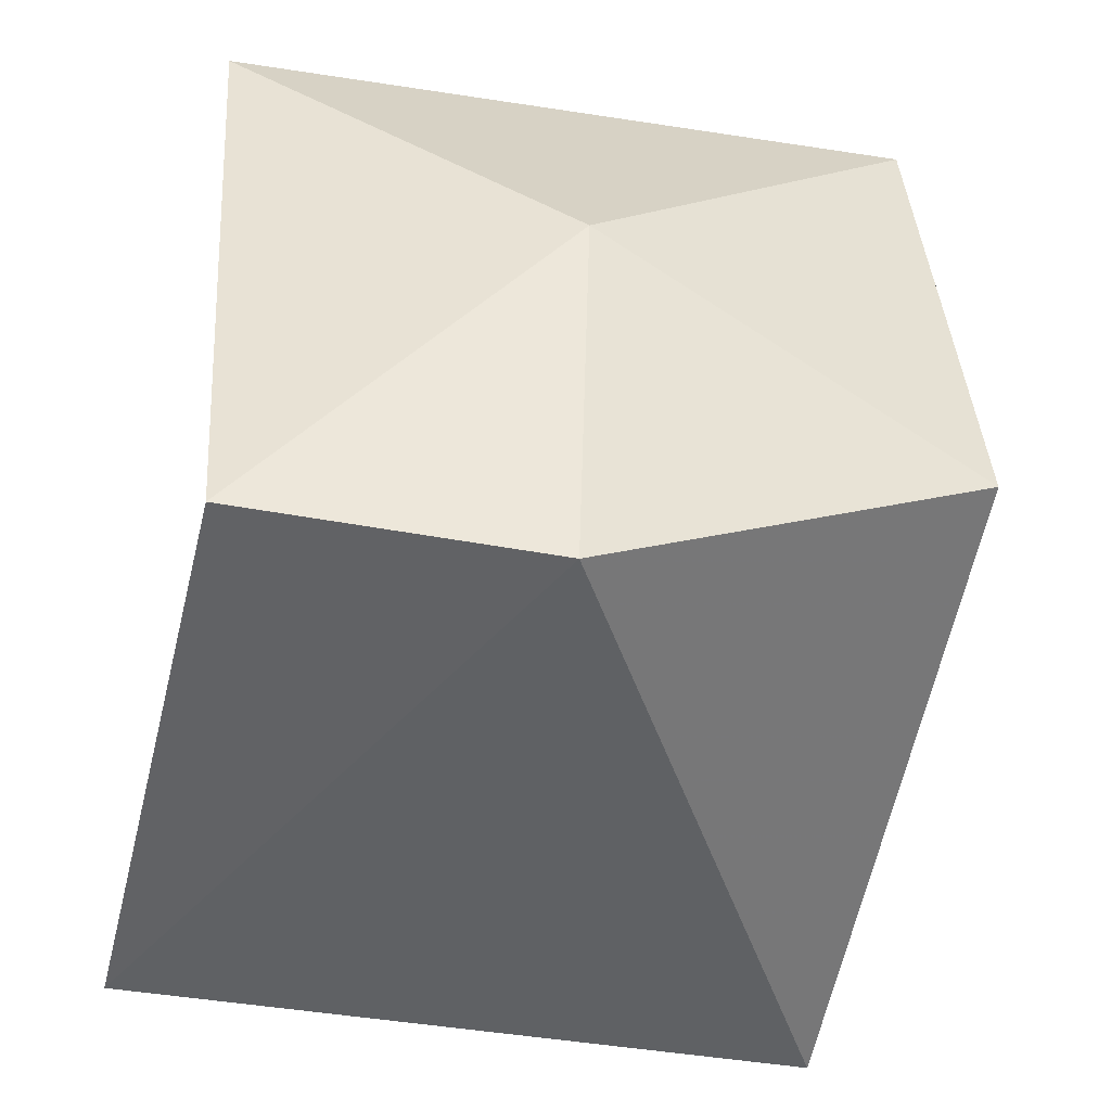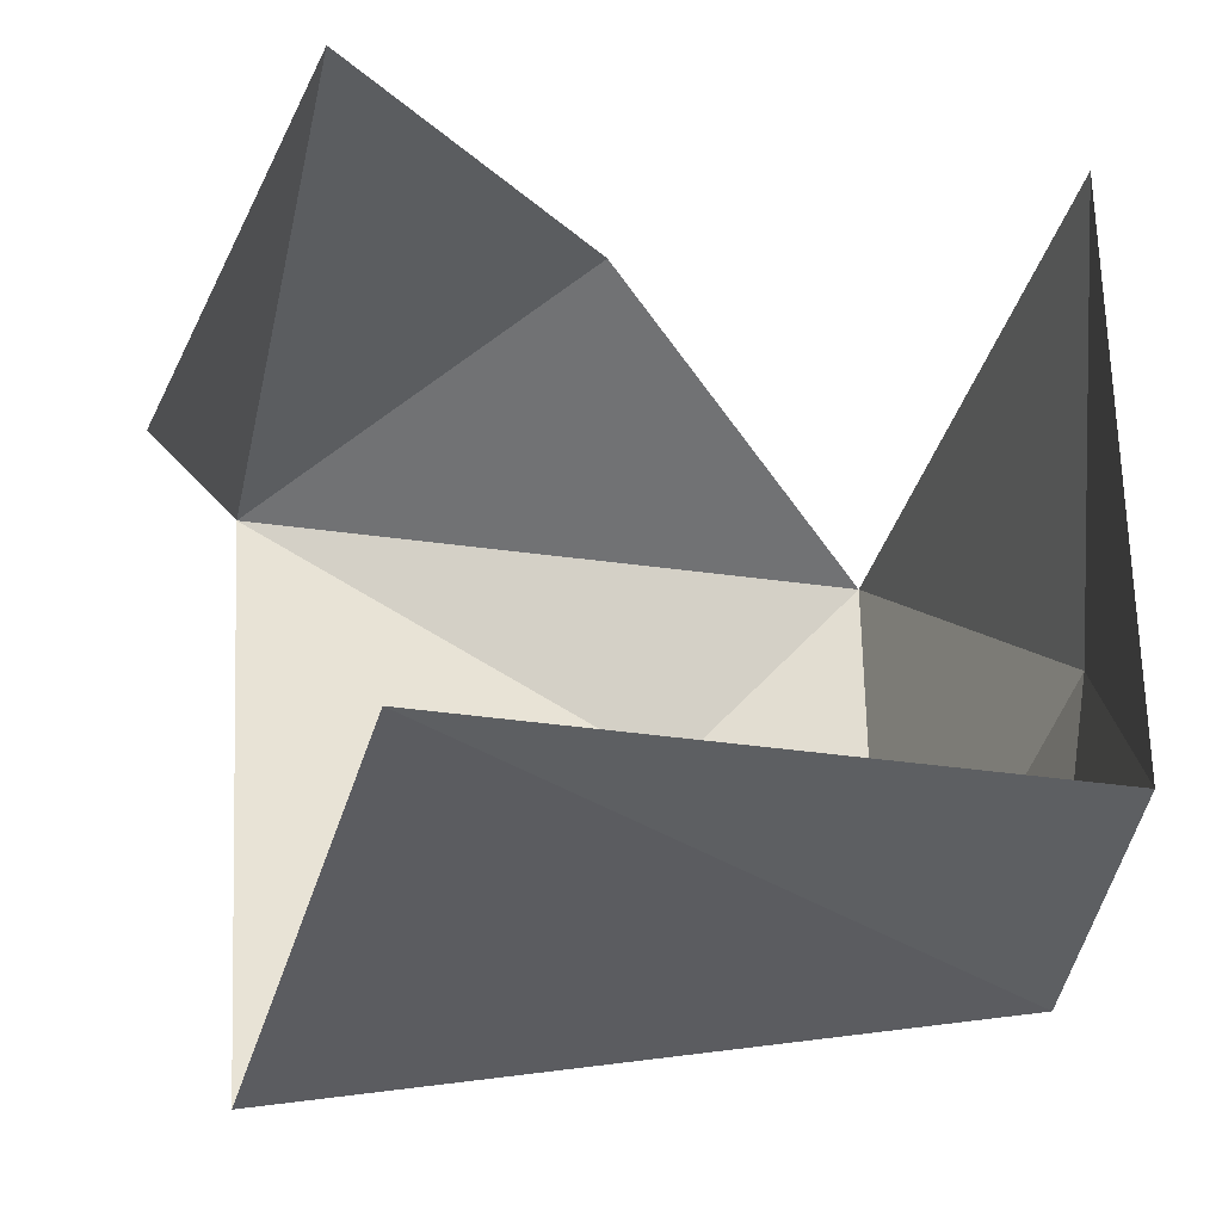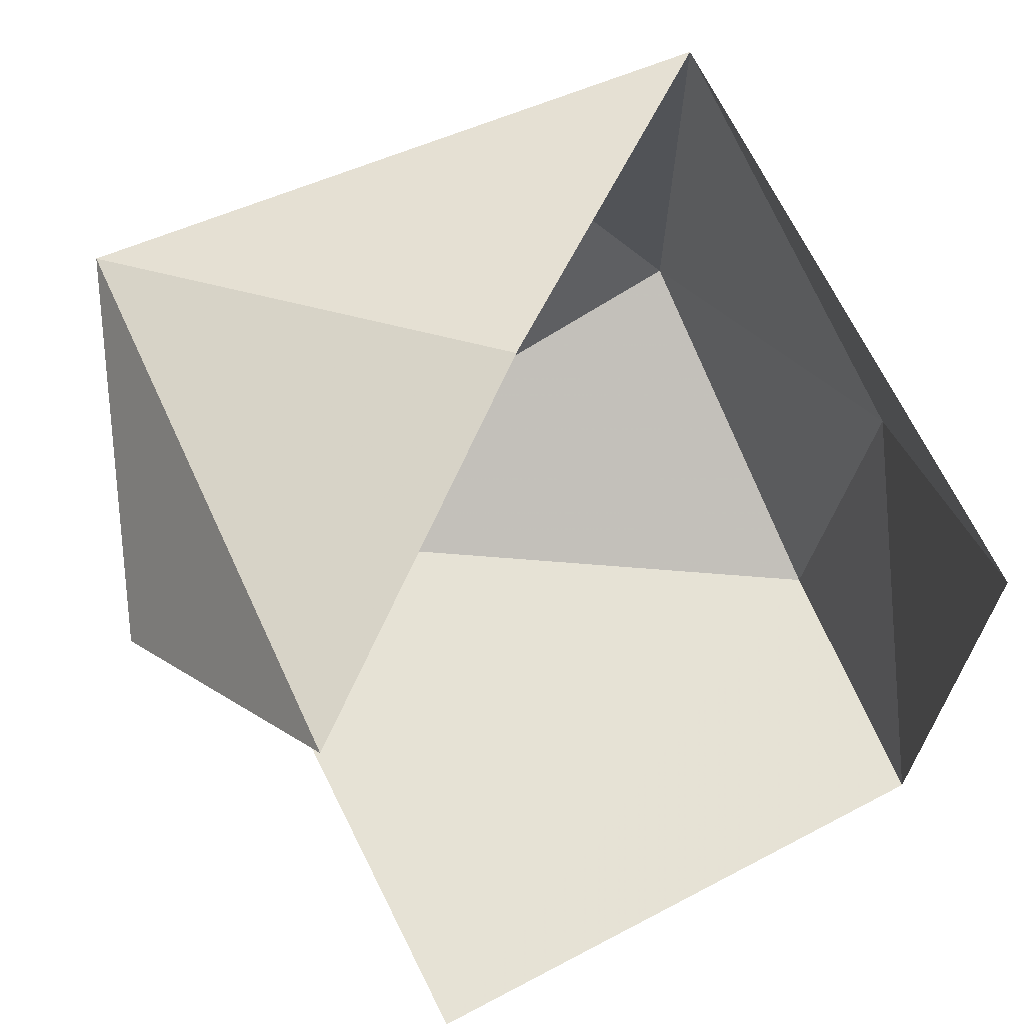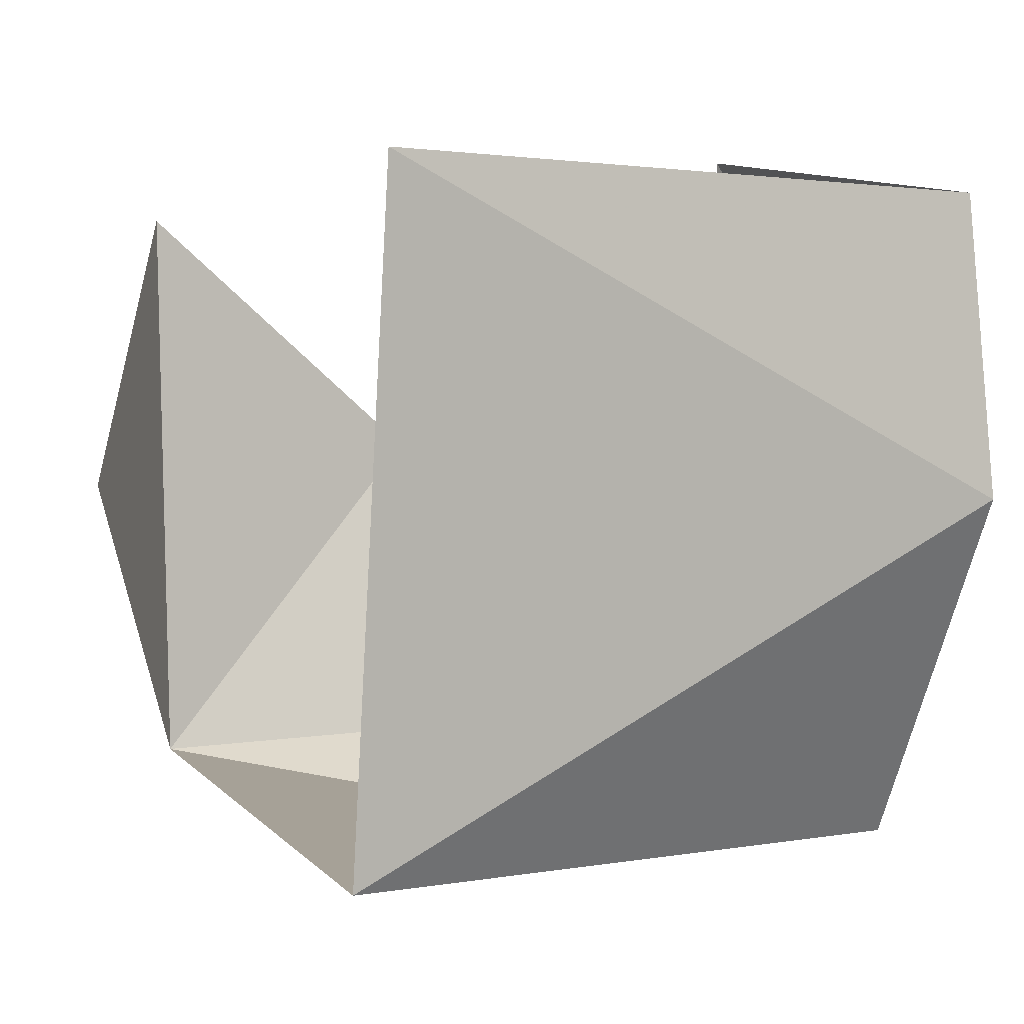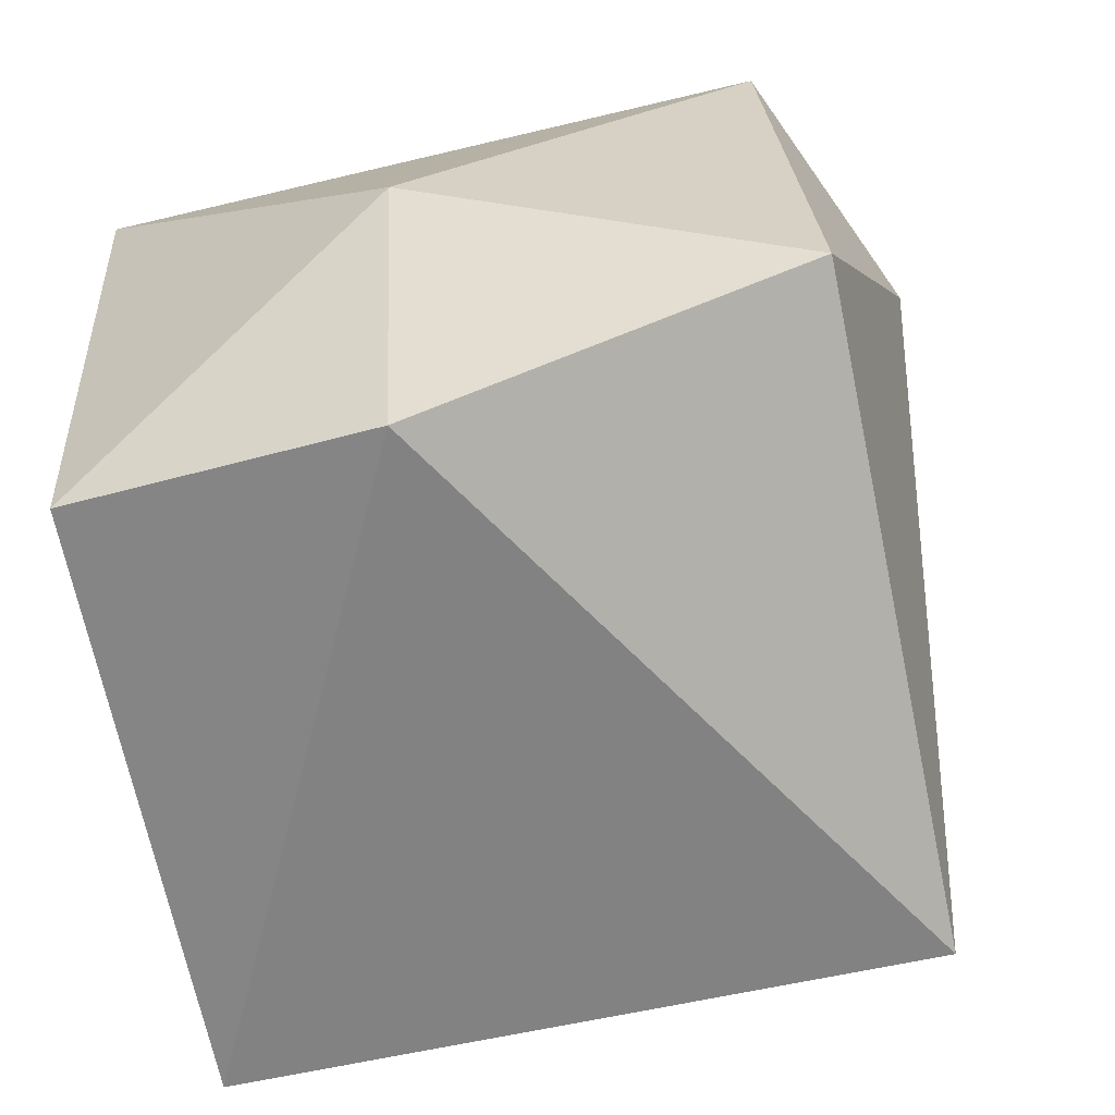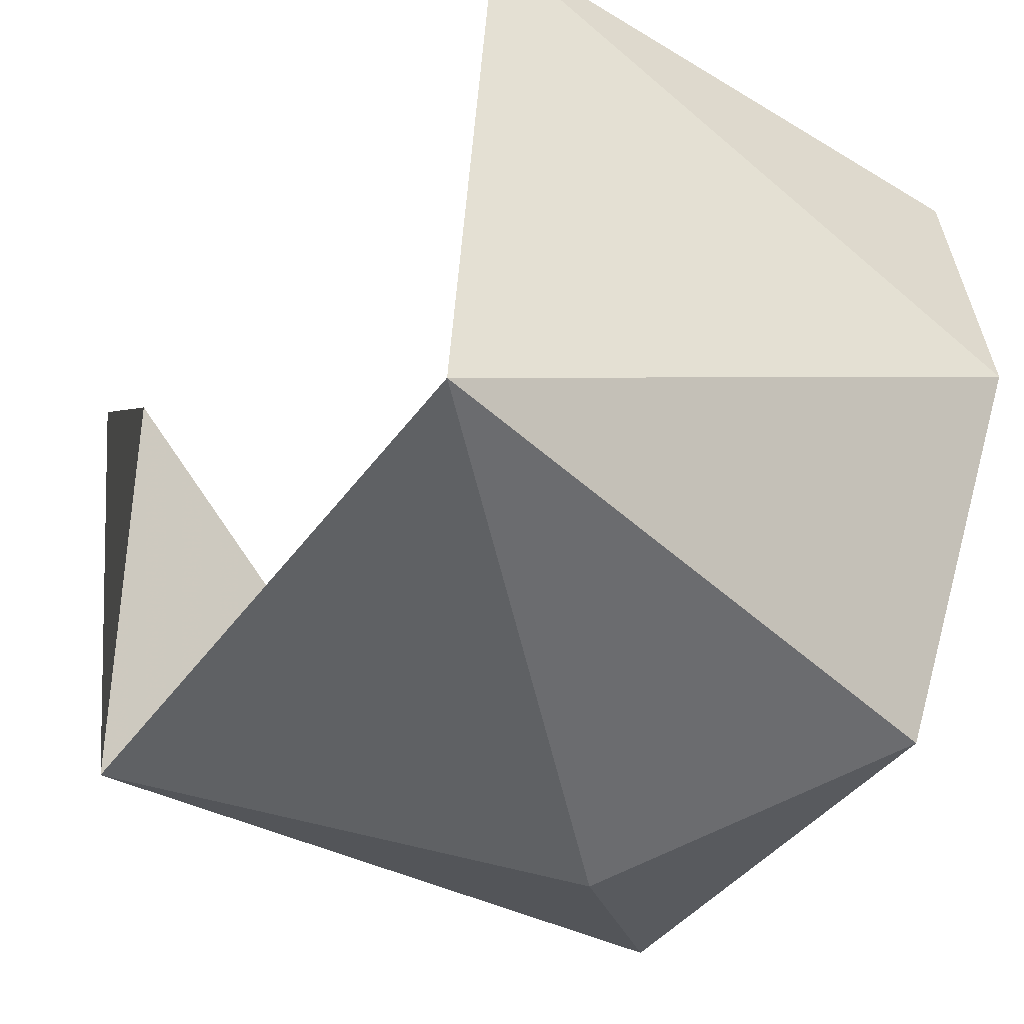
<metadata>
{"format":"obj","ext":"obj","renderer":"f3d","projection":"perspective","resolution":1024,"background":"white","views":[{"elev":-46.3,"azim":80.1,"up":"+Y"},{"elev":-36.3,"azim":-12.1,"up":"+Y"},{"elev":62.9,"azim":-23.5,"up":"+Y"},{"elev":7.3,"azim":-18.5,"up":"+Z"},{"elev":-60.4,"azim":104.7,"up":"+Y"},{"elev":-44.5,"azim":-29.7,"up":"+Z"}]}
</metadata>
<code>
v 1 0 0
v 0.8535 -0.8277 0
v 0.7948 -0.4021 -0.8707
v 0.7645 0.7409 -0.7729
v 0.3382 0.2981 -0.9947
v -0.6515 -0.8037 -0.7965
v -0.5738 -0.8444 0.7867
v 0.8135 -0.7591 0.6925
v 0.8085 0.6809 0.7734
v -0.7545 0.7235 -0.7962
v -0.02447 1 -0.02097
v -0.7403 0.8631 0.6167
v -0.9969 0.3333 -0.02789
f 1 2 3
f 3 4 1
f 3 5 4
f 3 6 5
f 3 2 6
f 2 7 6
f 2 8 7
f 2 1 8
f 1 9 8
f 1 4 9
f 6 10 5
f 10 4 5
f 10 11 4
f 10 12 11
f 10 13 12

</code>
